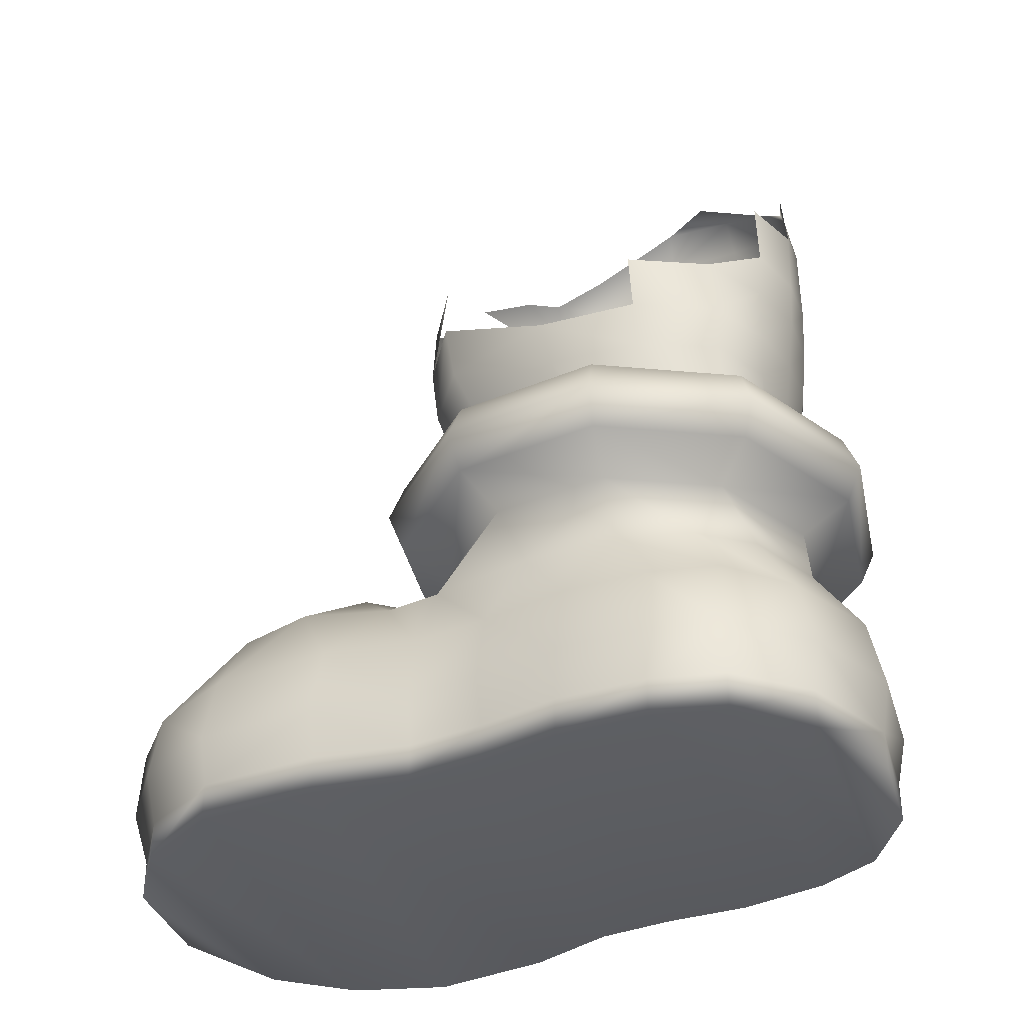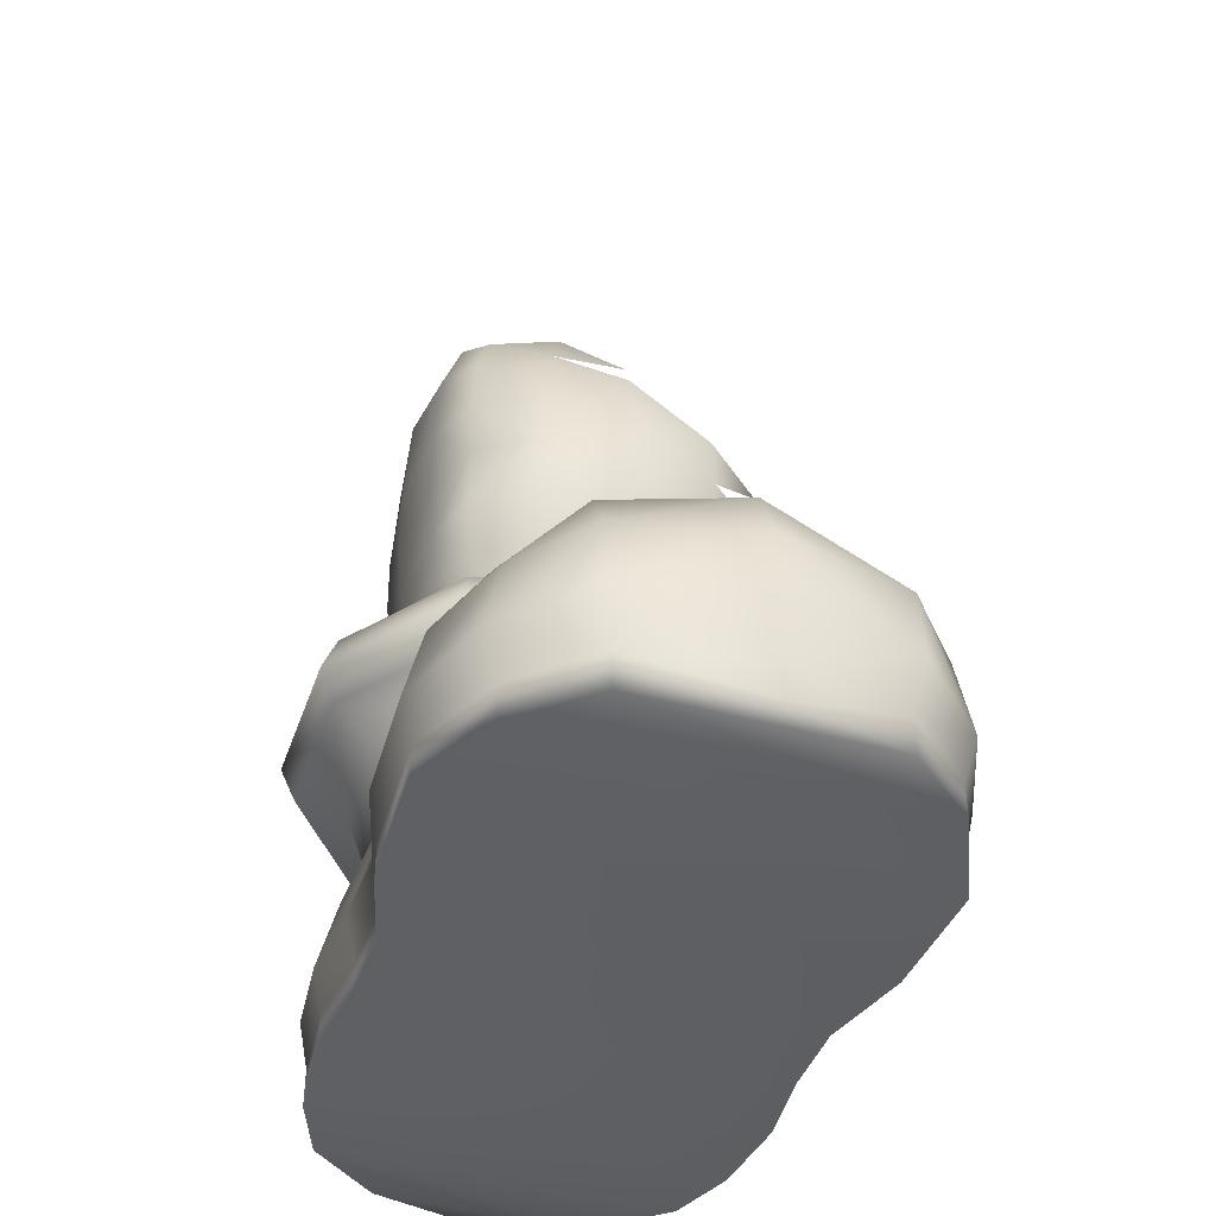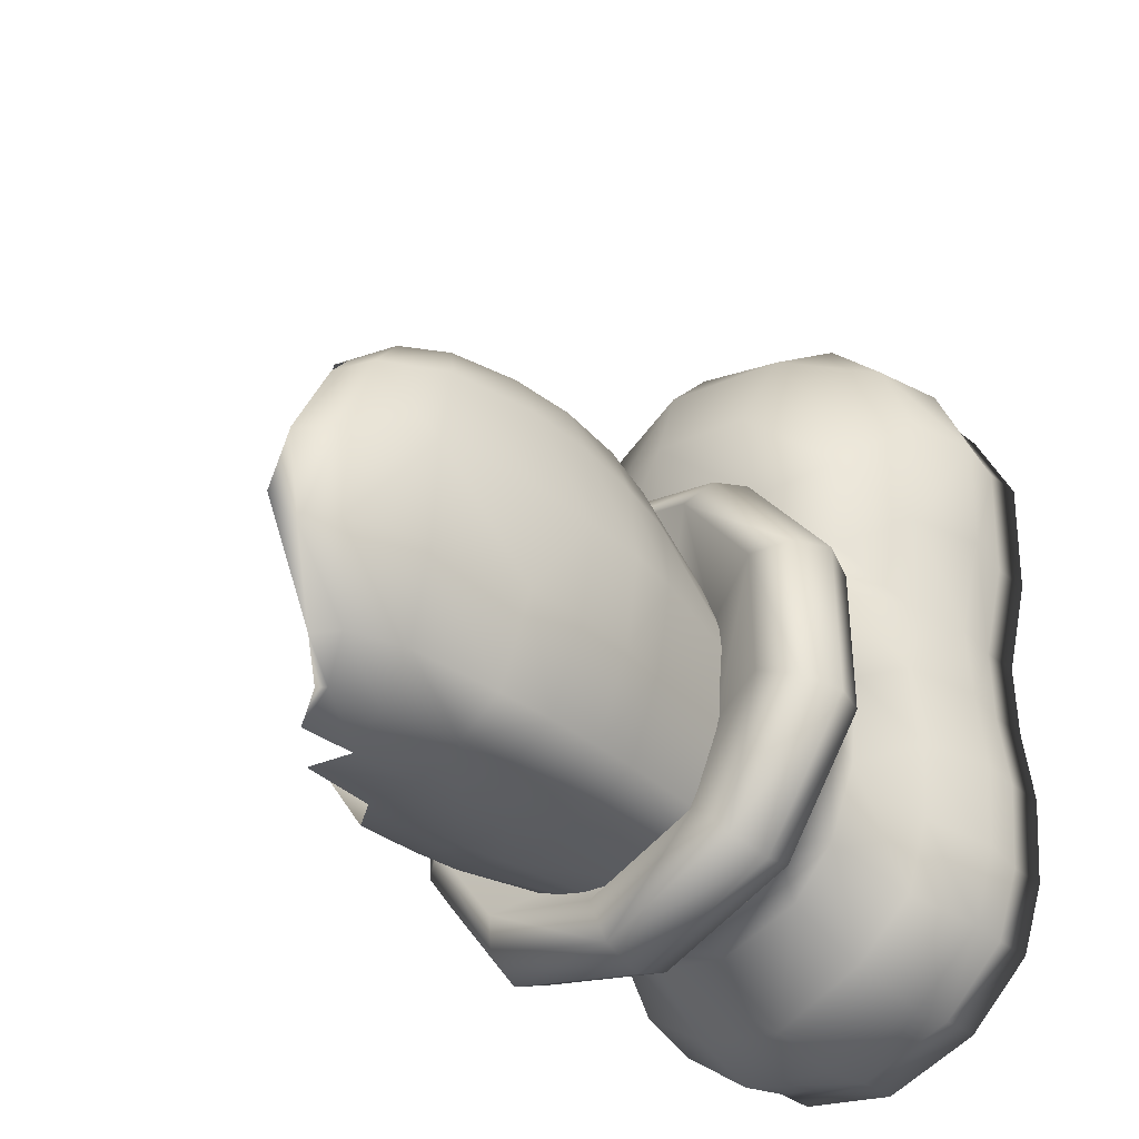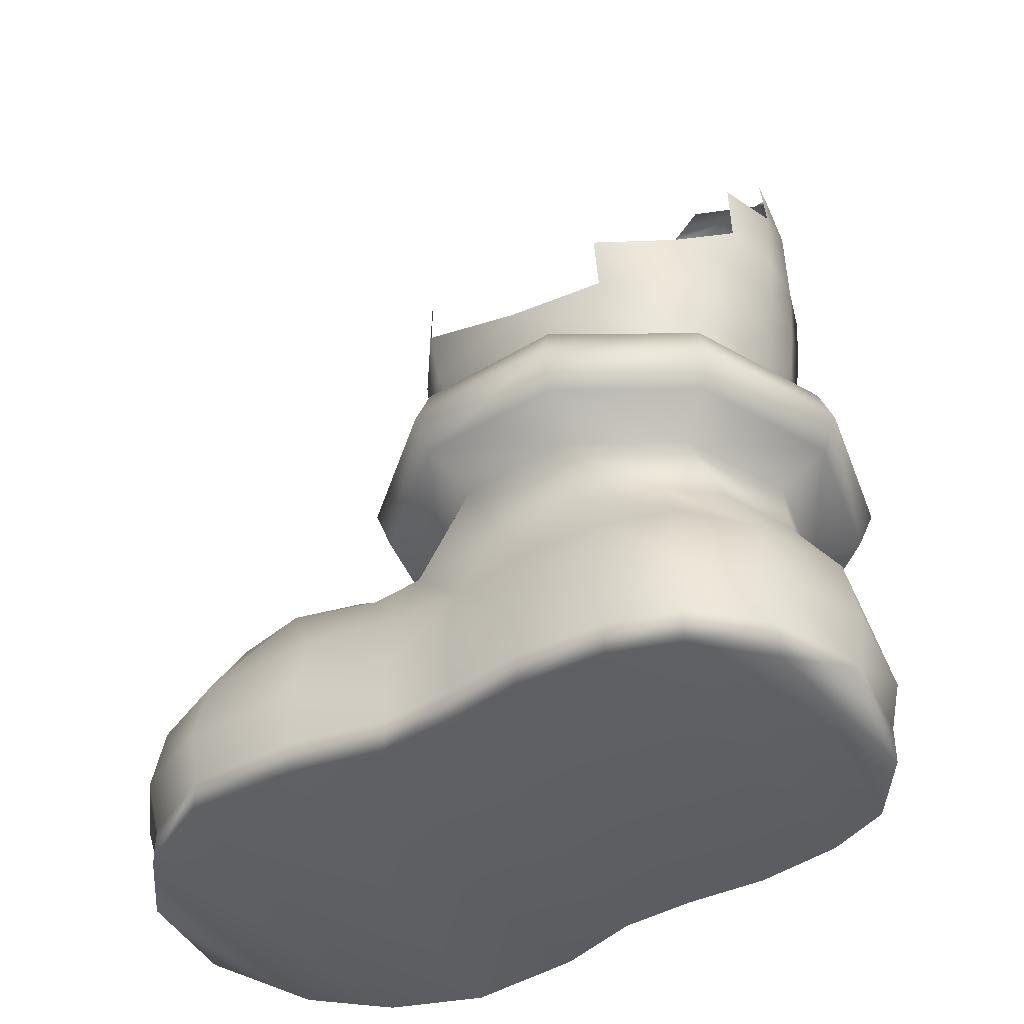
<metadata>
{"format":"obj","ext":"obj","renderer":"f3d","projection":"perspective","resolution":1024,"background":"white","views":[{"elev":-35.2,"azim":119.4,"up":"+Y"},{"elev":-42.2,"azim":-18.4,"up":"+Y"},{"elev":-38.3,"azim":-134.7,"up":"+Z"},{"elev":-40.4,"azim":127.1,"up":"+Y"}]}
</metadata>
<code>
v  -0.0454 0.0628 0.1476
v  0.0117 0.055 0.1588
v  -0.0376 0.0926 0.1383
v  -0.1069 -0.112 0.1398
v  -0.061 -0.0651 0.1789
v  -0.1093 -0.0651 0.1471
v  -0.0869 0.0535 -0.1112
v  -0.0473 0.0413 -0.1327
v  -0.0547 -0.0207 -0.1307
v  -0.0947 -0.0182 -0.1136
v  -0.0693 0.0936 -0.1087
v  -0.0371 0.077 -0.1283
v  -0.1225 -0.112 0.0963
v  -0.1172 -0.1501 0.088
v  -0.101 -0.1501 0.1281
v  0.0098 -0.2663 0.1251
v  0.0542 -0.2663 0.1051
v  0.0728 -0.1501 0.1554
v  0.0074 -0.1501 0.1725
v  0.0074 -0.0173 0.1862
v  -0.0591 -0.0143 0.1754
v  0.0059 -0.0651 0.1916
v  -0.1279 0.0701 0.028
v  -0.1176 0.0653 -0.0492
v  -0.123 -0.0173 -0.0458
v  -0.1338 -0.0153 0.0324
v  0.0069 -0.112 0.1847
v  0.0772 -0.112 0.1676
v  0.0796 -0.0651 0.1725
v  -0.1284 -0.0143 0.1037
v  -0.1274 -0.0651 0.1012
v  -0.1089 -0.0138 0.1461
v  -0.1225 0.0565 0.0988
v  -0.104 0.0428 0.1383
v  -0.1045 0.1351 0.0148
v  -0.0996 0.1238 -0.0521
v  -0.0918 0.0814 0.1276
v  -0.063 0.1004 0.1198
v  -0.0674 0.1605 -0.0335
v  -0.0771 0.1419 -0.055
v  -0.0869 0.161 0.008
v  -0.123 -0.0651 -0.0428
v  -0.1186 -0.112 -0.0418
v  -0.1299 -0.112 0.0309
v  -0.1328 -0.0651 0.0319
v  -0.0893 -0.112 -0.1073
v  -0.0937 -0.0651 -0.1107
v  -0.0547 -0.0651 -0.1283
v  -0.0517 -0.112 -0.1249
v  -0.1045 0.1092 0.088
v  -0.0542 0.034 0.1652
v  -0.0498 0.1058 -0.1078
v  0.0962 -0.0651 -0.1068
v  0.042 -0.0651 -0.1288
v  0.042 -0.0265 -0.1322
v  -0.0302 0.0823 -0.1273
v  -0.0073 0.0291 -0.141
v  -0.0083 -0.0246 -0.139
v  -0.0796 0.1263 0.0836
v  -0.0029 0.0696 -0.1385
v  -0.0595 -0.112 0.1706
v  0.126 -0.1501 -0.0511
v  0.0894 -0.1501 -0.1087
v  0.0923 -0.112 -0.1092
v  0.1314 -0.112 -0.0521
v  -0.0083 -0.0651 -0.1366
v  -0.0068 -0.112 -0.1317
v  -0.0063 -0.1501 -0.1273
v  -0.0488 -0.1501 -0.12
v  -0.0034 -0.2663 -0.1122
v  -0.0381 -0.2663 -0.1053
v  -0.1108 -0.1501 -0.0418
v  -0.0927 -0.2663 0.0236
v  -0.1245 -0.1501 0.029
v  -0.0849 -0.2663 -0.0389
v  -0.0844 -0.1501 -0.1034
v  -0.0625 -0.2663 -0.0897
v  0.0103 0.0296 0.171
v  0.0406 -0.112 -0.1278
v  0.0391 -0.1501 -0.1244
v  -0.0864 -0.2663 0.0441
v  0.0777 -0.0182 0.1706
v  0.0401 0.0296 -0.1297
v  -0.0547 -0.1501 0.1579
v  -0.041 -0.2663 0.1095
v  -0.0727 -0.2663 0.0832
v  0.0347 -0.2663 -0.1151
v  0.0728 -0.2663 -0.0975
v  0.1001 -0.2663 -0.0433
v  0.1387 -0.1501 0.0211
v  0.107 -0.2663 -0.0082
v  0.1167 -0.1501 0.1081
v  0.0918 -0.2663 0.0631
v  0.145 -0.112 0.027
v  0.1245 -0.112 0.1232
v  0.1289 -0.0651 0.1295
v  0.1348 -0.0651 -0.0506
v  0.1299 -0.0226 0.1271
v  -0.0888 -0.5207 0.425
v  0.0991 -0.5207 0.425
v  0.0054 -0.5207 0.4479
v  0.0054 -0.5207 -0.1844
v  0.0869 -0.5207 -0.1639
v  -0.0761 -0.5207 -0.1639
v  -0.1006 -0.34 -0.0853
v  -0.1245 -0.3405 -0.0306
v  -0.143 -0.2951 -0.0306
v  0.1553 -0.3937 0.0729
v  0.1607 -0.3937 0.0011
v  0.1431 -0.3415 0.0441
v  -0.0903 -0.2326 -0.0267
v  -0.0903 -0.2326 0.0587
v  -0.0547 -0.2326 0.1271
v  -0.0547 -0.2326 -0.096
v  0.0054 -0.2326 -0.1224
v  0.0054 -0.2326 0.1535
v  -0.1714 -0.5207 0.2057
v  -0.1758 -0.5207 0.3034
v  -0.1758 -0.4904 0.3034
v  -0.1714 -0.4904 0.2057
v  0.0991 -0.4904 0.425
v  0.0054 -0.4904 0.4479
v  0.1543 -0.4904 0.3761
v  0.1543 -0.5207 0.3761
v  0.0655 -0.2326 -0.096
v  0.1011 -0.2326 -0.0267
v  0.1865 -0.4904 0.3034
v  0.1865 -0.5207 0.3034
v  0.1822 -0.5207 0.2057
v  0.1822 -0.4904 0.2057
v  0.1621 -0.4904 0.133
v  0.1621 -0.5207 0.133
v  0.1621 -0.4904 0.0714
v  0.1621 -0.5207 0.0714
v  0.169 -0.4904 0.0055
v  0.169 -0.5207 0.0055
v  0.1616 -0.4904 -0.0653
v  0.1616 -0.5207 -0.0653
v  0.1416 -0.4904 -0.119
v  0.1416 -0.5207 -0.119
v  0.0869 -0.4904 -0.1639
v  0.0054 -0.4904 -0.1844
v  -0.1435 -0.5207 0.3761
v  -0.1513 -0.5207 0.133
v  -0.1513 -0.5207 0.0714
v  -0.1582 -0.5207 0.0055
v  -0.1513 -0.5207 -0.0653
v  -0.1308 -0.5207 -0.119
v  0.0054 -0.3376 -0.1395
v  -0.0625 -0.3395 -0.1219
v  -0.0879 -0.2951 -0.1063
v  0.0054 -0.2951 -0.1351
v  0.0982 -0.2951 -0.1063
v  0.0728 -0.3395 -0.1219
v  -0.1323 -0.3415 0.0441
v  -0.143 -0.2951 0.0622
v  -0.123 -0.3415 0.175
v  -0.1386 -0.3332 0.2462
v  -0.0864 -0.298 0.2213
v  -0.0766 -0.3215 0.1642
v  -0.165 -0.3947 0.2067
v  -0.1709 -0.3962 0.3039
v  -0.1299 -0.3351 0.3078
v  -0.0722 -0.299 0.3107
v  -0.0879 -0.3298 0.383
v  0.0054 -0.3034 0.3844
v  -0.123 -0.3405 0.1291
v  -0.1445 -0.3937 0.0729
v  0.1348 -0.3405 -0.0306
v  0.1548 -0.3942 -0.0624
v  0.1348 -0.3942 -0.117
v  0.1538 -0.2951 -0.0306
v  0.1538 -0.2951 0.0622
v  0.1338 -0.3405 0.1291
v  0.1338 -0.3415 0.175
v  0.1577 -0.3962 0.133
v  0.0869 -0.3215 0.1642
v  0.0825 -0.299 0.3107
v  0.0982 -0.3298 0.383
v  0.1407 -0.3351 0.3078
v  0.0054 -0.2951 0.1662
v  0.0054 -0.3117 0.1676
v  0.0982 -0.2951 0.1374
v  0.0054 -0.2834 0.3161
v  0.0054 -0.3439 0.4313
v  0.149 -0.3332 0.2462
v  0.1812 -0.3962 0.3039
v  0.1753 -0.3947 0.2067
v  -0.1845 -0.4528 0.3043
v  -0.1792 -0.4528 0.2072
v  -0.1552 -0.4523 0.3781
v  -0.0981 -0.4489 0.4342
v  -0.0962 -0.3942 0.4308
v  -0.143 -0.3962 0.3786
v  0.0054 -0.444 0.4572
v  0.0054 -0.3957 0.4552
v  -0.0761 -0.4904 -0.1639
v  -0.0786 -0.4518 -0.1712
v  0.0054 -0.4489 -0.1908
v  -0.1577 -0.4523 0.132
v  -0.1513 -0.4904 0.133
v  -0.1308 -0.4904 -0.119
v  -0.1382 -0.4528 -0.1239
v  -0.1504 -0.3937 0.0011
v  -0.1445 -0.3942 -0.0624
v  -0.1587 -0.4528 -0.0653
v  -0.1655 -0.4523 0.0021
v  -0.124 -0.3942 -0.117
v  0.1758 -0.4523 0.0021
v  0.1704 -0.4523 0.0709
v  0.1485 -0.4528 -0.1239
v  0.169 -0.4528 -0.0653
v  0.0972 -0.298 0.2213
v  0.0054 -0.2814 0.2316
v  0.1953 -0.4528 0.3043
v  0.166 -0.4523 0.3781
v  0.0054 -0.3937 -0.1786
v  0.0835 -0.3942 -0.1546
v  0.0894 -0.4518 -0.1712
v  -0.1943 -0.2463 -0.0472
v  -0.1826 -0.2756 -0.0433
v  -0.1826 -0.2756 0.0744
v  -0.1943 -0.2463 0.0783
v  0.1929 -0.2756 -0.0433
v  0.1226 -0.2756 -0.139
v  0.1895 -0.4528 0.2072
v  0.1685 -0.4523 0.132
v  0.1084 -0.4489 0.4342
v  -0.1474 -0.3962 0.133
v  -0.1596 -0.4523 0.0709
v  0.107 -0.1989 -0.118
v  0.0054 -0.1989 -0.1493
v  0.1675 -0.1989 -0.035
v  0.1929 -0.2155 0.0744
v  0.2051 -0.2463 0.0783
v  0.2051 -0.2463 -0.0472
v  0.1929 -0.2155 -0.0433
v  0.1929 -0.2756 0.0744
v  0.0054 -0.1989 0.1803
v  -0.0962 -0.1989 0.1491
v  -0.1118 -0.2155 0.1706
v  0.0054 -0.2155 0.2072
v  -0.1567 -0.1989 0.0666
v  -0.1826 -0.2155 0.0744
v  -0.1567 -0.1989 -0.035
v  -0.0962 -0.1989 -0.118
v  -0.1118 -0.2155 -0.139
v  -0.1826 -0.2155 -0.0433
v  0.0054 -0.2155 -0.1756
v  -0.1118 -0.2756 -0.139
v  0.0054 -0.2756 -0.1756
v  0.1011 -0.2326 0.0587
v  0.0655 -0.2326 0.1271
v  0.107 -0.1989 0.1491
v  0.1675 -0.1989 0.0666
v  -0.0732 -0.3942 -0.1546
v  -0.1118 -0.2756 0.1706
v  -0.1191 -0.2463 0.1803
v  0.0054 -0.2756 0.2072
v  0.0054 -0.2463 0.2194
v  -0.1191 -0.2463 -0.1493
v  0.0054 -0.2463 -0.1883
v  -0.0879 -0.2951 0.1374
v  0.1226 -0.2155 -0.139
v  0.1299 -0.2463 -0.1493
v  0.1226 -0.2155 0.1706
v  0.1299 -0.2463 0.1803
v  0.1226 -0.2756 0.1706
v  -0.0888 -0.4904 0.425
v  -0.1435 -0.4904 0.3761
v  -0.1513 -0.4904 0.0714
v  -0.1582 -0.4904 0.0055
v  -0.1513 -0.4904 -0.0653
v  0.107 -0.3942 0.4308
v  0.1533 -0.3962 0.3786
v  0.1114 -0.34 -0.0853
o YoshiPataD
g YoshiPataD
f 1 2 3
f 4 5 6
f 7 8 9
f 9 10 7
f 8 7 11
f 11 12 8
f 13 14 15
f 15 4 13
f 16 17 18
f 18 19 16
f 20 21 5
f 5 22 20
f 23 24 25
f 25 26 23
f 27 28 29
f 29 22 27
f 30 31 6
f 6 32 30
f 33 30 32
f 32 34 33
f 23 35 36
f 36 24 23
f 5 21 32
f 32 6 5
f 37 1 3
f 3 38 37
f 39 40 41
f 13 4 6
f 6 31 13
f 42 43 44
f 44 45 42
f 46 47 48
f 48 49 46
f 25 42 45
f 45 26 25
f 50 33 34
f 34 37 50
f 1 37 34
f 34 51 1
f 47 10 9
f 9 48 47
f 52 40 39
f 40 52 11
f 11 36 40
f 53 54 55
f 52 56 12
f 12 11 52
f 9 8 57
f 57 58 9
f 35 41 40
f 40 36 35
f 50 37 38
f 38 59 50
f 59 41 35
f 35 50 59
f 57 8 12
f 12 60 57
f 61 5 4
f 4 15 61
f 61 27 22
f 22 5 61
f 62 63 64
f 64 65 62
f 60 12 56
f 66 9 58
f 9 66 48
f 67 48 66
f 48 67 49
f 68 49 67
f 49 68 69
f 70 69 68
f 69 70 71
f 72 73 74
f 73 72 75
f 76 75 72
f 75 76 77
f 78 1 51
f 7 36 11
f 36 7 24
f 10 24 7
f 24 10 25
f 47 25 10
f 25 47 42
f 46 42 47
f 42 46 43
f 64 54 53
f 54 64 79
f 63 79 64
f 79 63 80
f 23 50 35
f 50 23 33
f 26 33 23
f 33 26 30
f 45 30 26
f 30 45 31
f 44 31 45
f 31 44 13
f 74 13 44
f 13 74 14
f 73 14 74
f 14 73 81
f 21 34 32
f 34 21 51
f 20 51 21
f 51 20 78
f 82 78 20
f 83 58 57
f 58 83 55
f 84 16 19
f 16 84 85
f 15 85 84
f 85 15 86
f 14 86 15
f 86 14 81
f 80 70 68
f 70 80 87
f 63 87 80
f 87 63 88
f 62 88 63
f 88 62 89
f 90 89 62
f 89 90 91
f 92 91 90
f 91 92 93
f 18 93 92
f 93 18 17
f 43 74 44
f 74 43 72
f 46 72 43
f 72 46 76
f 94 62 65
f 62 94 90
f 95 90 94
f 90 95 92
f 28 92 95
f 92 28 18
f 27 18 28
f 18 27 19
f 61 19 27
f 19 61 84
f 15 84 61
f 96 29 28
f 97 64 53
f 64 97 65
f 94 96 95
f 28 95 96
f 54 58 55
f 58 54 66
f 79 66 54
f 66 79 67
f 80 67 79
f 67 80 68
f 69 46 49
f 46 69 76
f 71 76 69
f 76 71 77
f 82 29 98
f 29 82 22
f 20 22 82
f 99 100 101
f 102 103 104
f 105 106 107
f 108 109 110
f 111 112 113
f 113 114 111
f 115 114 113
f 113 116 115
f 117 118 119
f 119 120 117
f 121 122 101
f 101 100 121
f 123 121 100
f 100 124 123
f 125 115 116
f 116 126 125
f 127 123 124
f 124 128 127
f 129 130 127
f 127 128 129
f 131 130 129
f 129 132 131
f 133 131 132
f 132 134 133
f 135 133 134
f 134 136 135
f 137 135 136
f 136 138 137
f 139 137 138
f 138 140 139
f 141 139 140
f 140 103 141
f 142 141 103
f 103 102 142
f 99 143 124
f 124 100 99
f 143 118 128
f 128 124 143
f 129 128 118
f 118 117 129
f 117 144 132
f 132 129 117
f 144 145 134
f 134 132 144
f 145 146 136
f 136 134 145
f 146 147 138
f 138 136 146
f 147 148 140
f 140 138 147
f 148 104 103
f 103 140 148
f 149 150 151
f 151 152 149
f 149 152 153
f 153 154 149
f 155 156 107
f 107 106 155
f 157 158 159
f 159 160 157
f 158 161 162
f 162 163 158
f 164 163 165
f 165 166 164
f 151 150 105
f 105 107 151
f 167 156 155
f 155 168 167
f 164 159 158
f 158 163 164
f 169 109 170
f 170 171 169
f 169 172 110
f 110 109 169
f 110 172 173
f 173 174 110
f 175 176 174
f 174 177 175
f 178 166 179
f 179 180 178
f 181 182 177
f 177 183 181
f 166 178 184
f 184 164 166
f 185 179 166
f 166 165 185
f 174 176 108
f 108 110 174
f 186 180 187
f 187 188 186
f 175 186 188
f 188 176 175
f 173 183 177
f 177 174 173
f 189 162 161
f 161 190 189
f 191 192 193
f 193 194 191
f 192 195 196
f 196 193 192
f 142 197 198
f 198 199 142
f 190 200 201
f 201 120 190
f 197 202 203
f 203 198 197
f 204 205 206
f 206 207 204
f 205 208 203
f 203 206 205
f 119 189 190
f 190 120 119
f 133 135 209
f 209 210 133
f 137 139 211
f 211 212 137
f 135 137 212
f 212 209 135
f 213 177 182
f 182 214 213
f 213 214 184
f 184 178 213
f 127 215 216
f 216 123 127
f 217 218 219
f 219 199 217
f 220 221 222
f 222 223 220
f 224 172 153
f 153 225 224
f 226 130 131
f 131 227 226
f 121 123 216
f 216 228 121
f 200 190 161
f 161 229 200
f 200 229 168
f 168 230 200
f 159 164 184
f 184 214 159
f 115 125 231
f 231 232 115
f 125 126 233
f 233 231 125
f 234 235 236
f 236 237 234
f 172 224 238
f 238 173 172
f 239 240 241
f 241 242 239
f 240 243 244
f 244 241 240
f 245 246 247
f 247 248 245
f 246 232 249
f 249 247 246
f 151 250 251
f 251 152 151
f 107 156 222
f 222 221 107
f 221 250 151
f 151 107 221
f 236 235 238
f 238 224 236
f 252 253 254
f 254 255 252
f 126 252 255
f 255 233 126
f 227 176 188
f 188 226 227
f 122 121 228
f 228 195 122
f 256 203 208
f 203 256 198
f 217 198 256
f 198 217 199
f 257 223 222
f 223 257 258
f 259 258 257
f 258 259 260
f 113 239 116
f 239 113 240
f 112 240 113
f 240 112 243
f 111 243 112
f 243 111 245
f 114 245 111
f 245 114 246
f 115 246 114
f 246 115 232
f 261 249 262
f 249 261 247
f 220 247 261
f 247 220 248
f 263 222 156
f 222 263 257
f 181 257 263
f 257 181 259
f 258 244 223
f 244 258 241
f 260 241 258
f 241 260 242
f 236 264 237
f 264 236 265
f 224 265 236
f 265 224 225
f 260 266 242
f 266 260 267
f 259 267 260
f 267 259 268
f 181 268 259
f 268 181 183
f 244 220 223
f 220 244 248
f 243 248 244
f 248 243 245
f 265 249 264
f 249 265 262
f 225 262 265
f 262 225 251
f 153 251 225
f 251 153 152
f 231 249 232
f 249 231 264
f 233 264 231
f 264 233 237
f 255 237 233
f 237 255 234
f 254 234 255
f 234 254 266
f 239 266 254
f 266 239 242
f 267 234 266
f 234 267 235
f 268 235 267
f 235 268 238
f 183 238 268
f 238 183 173
f 269 101 122
f 101 269 99
f 270 99 269
f 99 270 143
f 119 143 270
f 143 119 118
f 201 117 120
f 117 201 144
f 271 144 201
f 144 271 145
f 272 145 271
f 145 272 146
f 273 146 272
f 146 273 147
f 202 147 273
f 147 202 148
f 197 148 202
f 148 197 104
f 142 104 197
f 104 142 102
f 253 239 254
f 239 253 116
f 252 116 253
f 116 252 126
f 186 178 180
f 178 186 213
f 175 213 186
f 213 175 177
f 194 163 162
f 163 194 165
f 193 165 194
f 165 193 185
f 196 185 193
f 229 167 168
f 167 229 157
f 161 157 229
f 157 161 158
f 274 185 196
f 185 274 179
f 275 179 274
f 179 275 180
f 187 180 275
f 276 153 172
f 153 276 154
f 218 154 276
f 154 218 217
f 217 149 154
f 149 217 150
f 256 150 217
f 150 256 105
f 208 105 256
f 105 208 106
f 205 106 208
f 106 205 204
f 167 263 156
f 263 167 160
f 157 160 167
f 273 203 202
f 203 273 206
f 272 206 273
f 206 272 207
f 271 207 272
f 207 271 230
f 201 230 271
f 230 201 200
f 160 181 263
f 181 160 182
f 159 182 160
f 182 159 214
f 170 211 171
f 211 170 212
f 109 212 170
f 212 109 209
f 108 209 109
f 209 108 210
f 141 211 139
f 211 141 219
f 142 219 141
f 219 142 199
f 168 207 230
f 207 168 204
f 155 204 168
f 204 155 106
f 215 188 187
f 188 215 226
f 127 226 215
f 226 127 130
f 228 196 195
f 196 228 274
f 216 274 228
f 274 216 275
f 215 275 216
f 275 215 187
f 218 211 219
f 211 218 171
f 276 171 218
f 171 276 169
f 172 169 276
f 189 194 162
f 194 189 191
f 119 191 189
f 191 119 270
f 269 191 270
f 191 269 192
f 122 192 269
f 192 122 195
f 227 108 176
f 108 227 210
f 131 210 227
f 210 131 133
f 250 262 251
f 262 250 261
f 221 261 250
f 261 221 220

</code>
